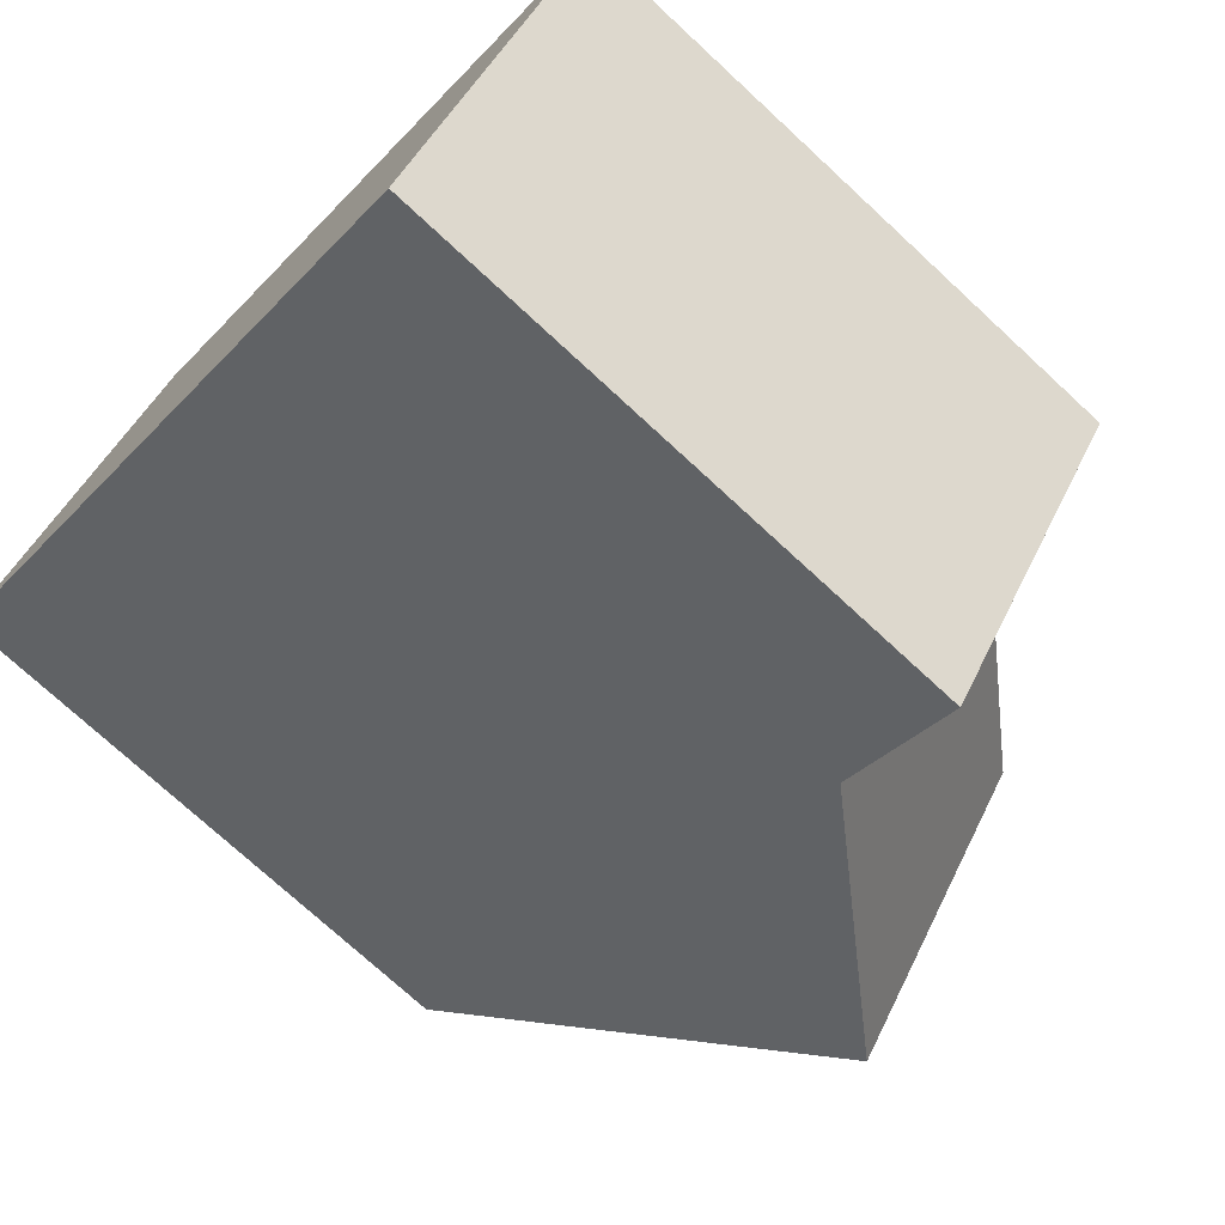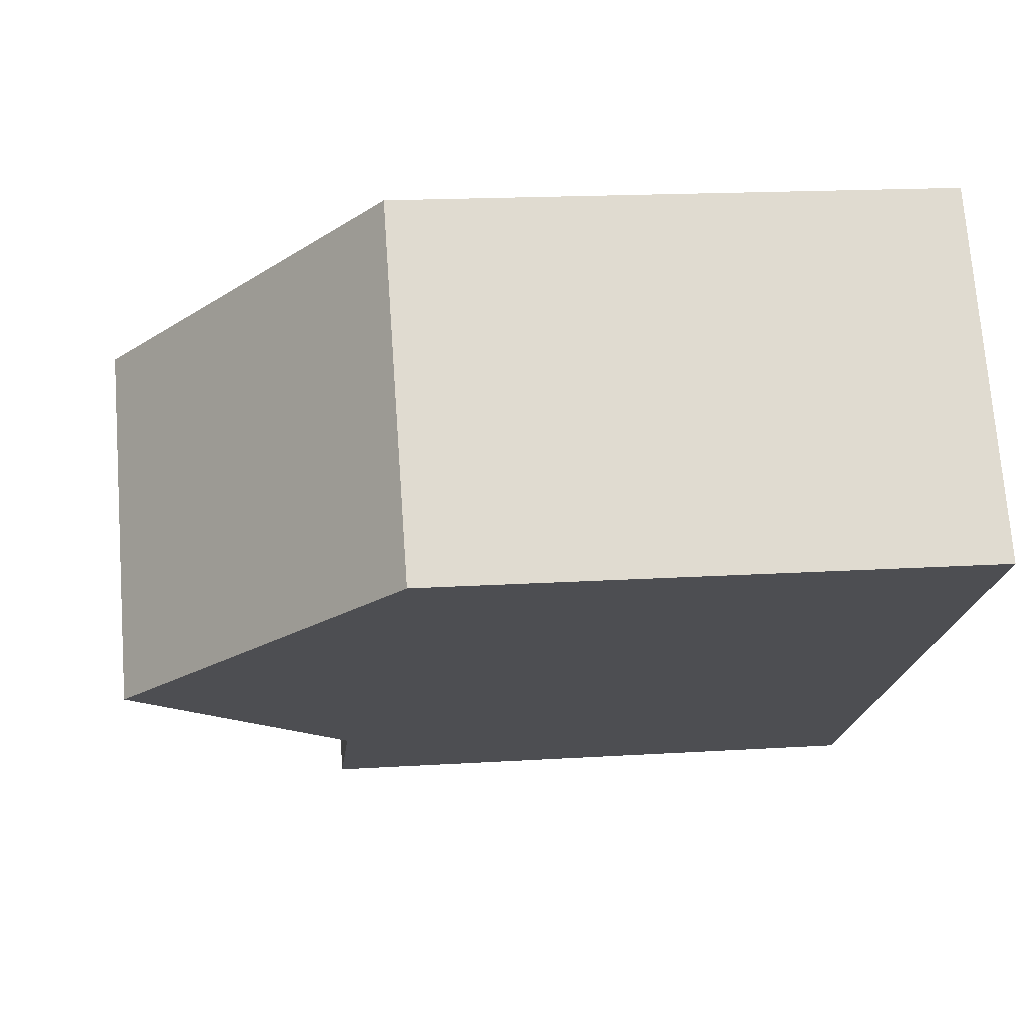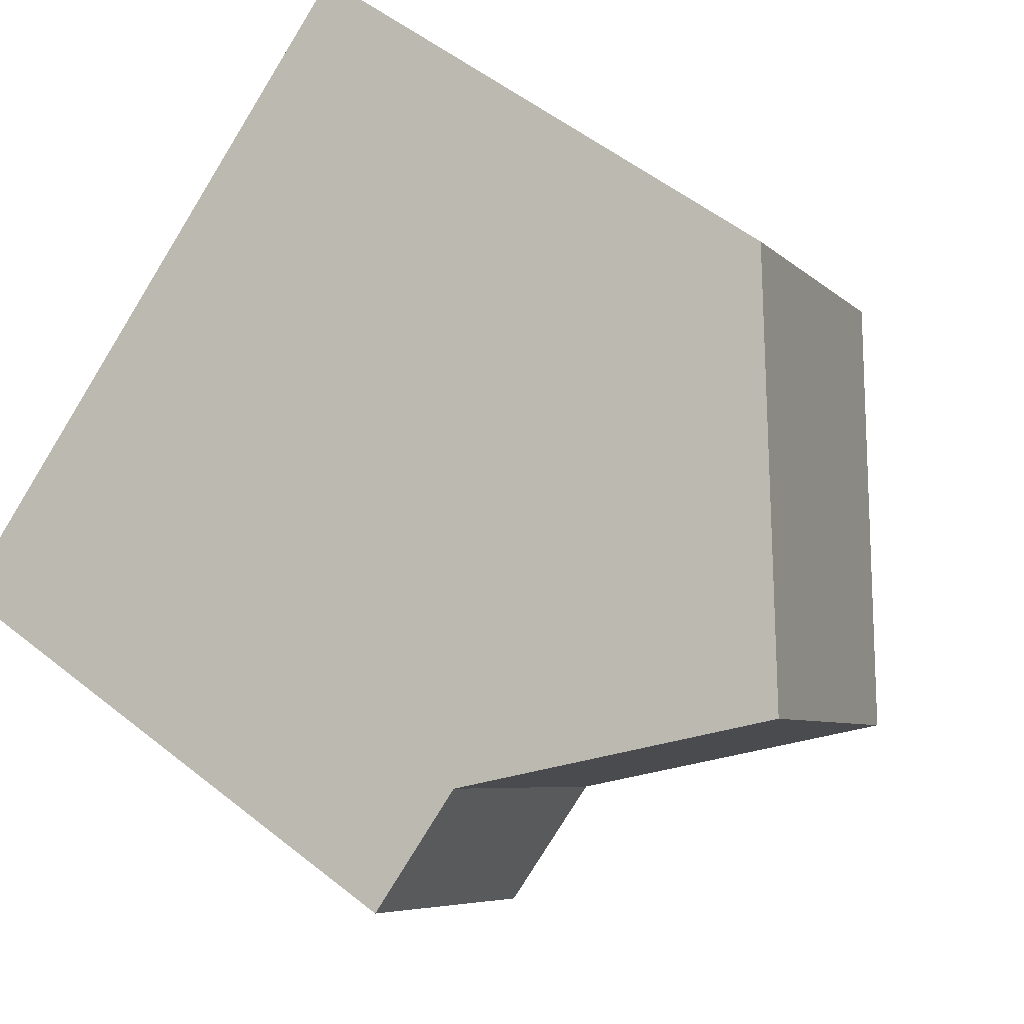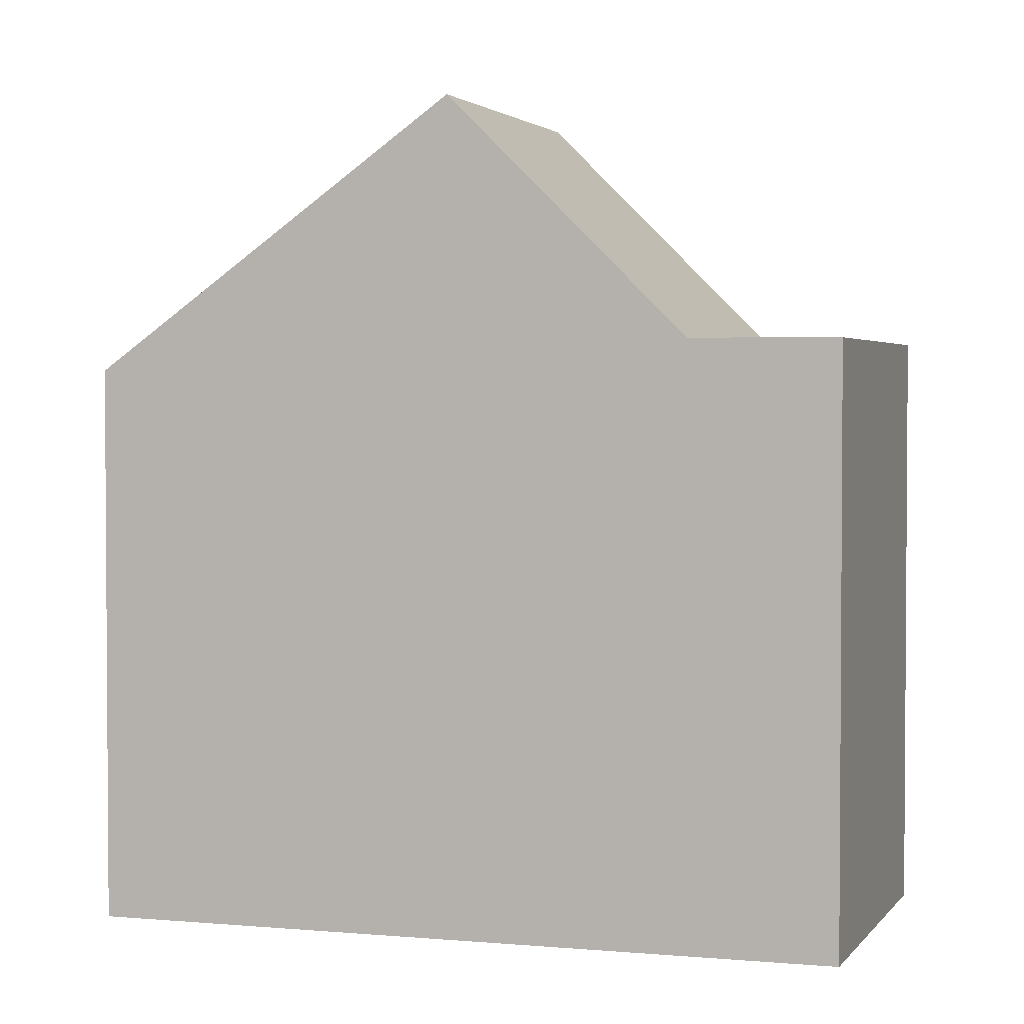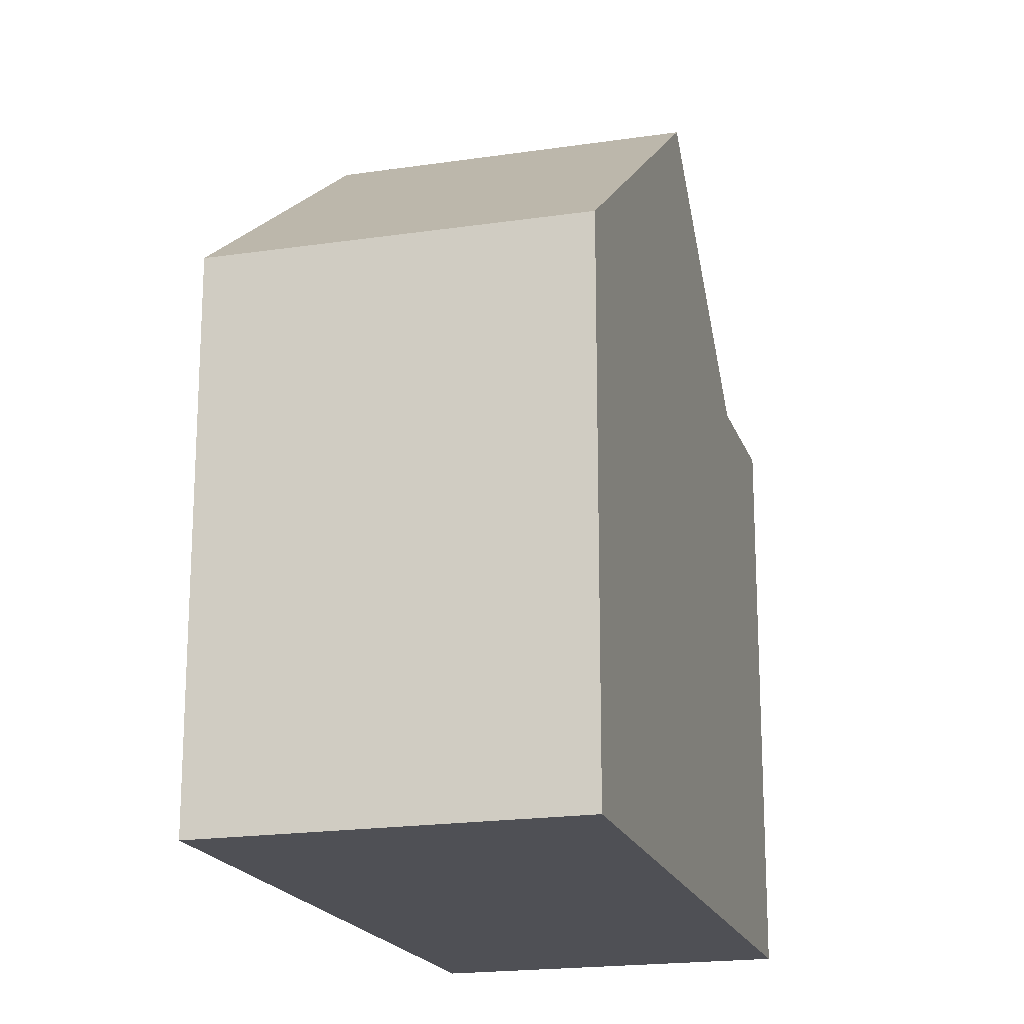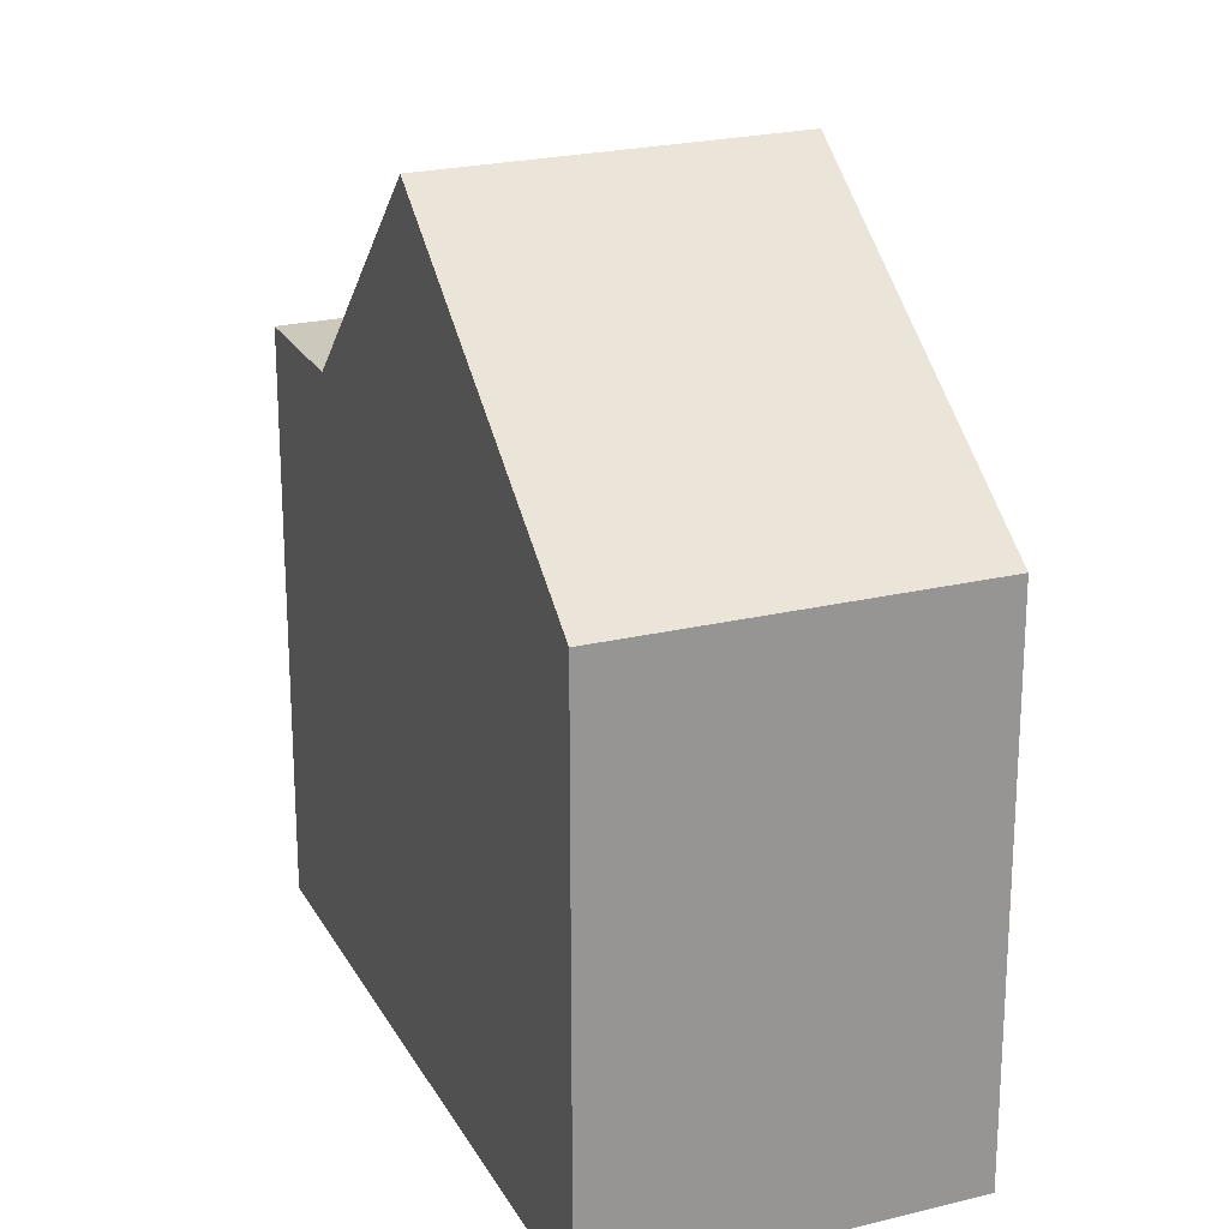
<metadata>
{"format":"obj","ext":"obj","renderer":"f3d","projection":"perspective","resolution":1024,"background":"white","views":[{"elev":-73.8,"azim":-132.8,"up":"+Y"},{"elev":16.8,"azim":82.7,"up":"+Y"},{"elev":54.8,"azim":-50.0,"up":"+Y"},{"elev":2.6,"azim":-126.1,"up":"+Z"},{"elev":-19.3,"azim":141.8,"up":"+Z"},{"elev":22.4,"azim":102.6,"up":"+Z"}]}
</metadata>
<code>
v 3.489 182 -0.09115
v 1.139 185.3 -0.1079
v -5.307 180.6 0.1934
v -3.058 177.5 0.1864
v -2.003 183 2.685
v 0.3226 179.8 2.68
v 0.7627 185 0.2264
v 3.134 181.8 0.2192
v 0.7632 185 0.2264
v -2.002 183 2.685
v 1.139 185.3 -0.1079
v 0.3226 179.8 2.68
v -2.003 183 2.685
v -1.752 178.4 0.1933
v -4.043 181.5 0.2003
v -2.002 183 2.685
v -4.042 181.5 0.2003
v -2.344 182.8 2.268
v -2.345 182.8 2.268
v -0.04915 179.6 2.235
v -2.582 182.6 1.978
v -2.583 182.6 1.978
v -0.291 179.4 1.945
v -4.043 181.5 0.2003
v -1.752 178.4 0.1933
v -4.042 181.5 0.2003
v -5.307 180.6 0.1934
v -5.123 180.8 0.1944
v -2.872 177.6 0.1874
v -5.124 180.8 0.1944
v 3.476 182 -0.08033
v 1.127 185.3 -0.0971
v 1.127 185.3 -0.0971
v 1.139 185.3 -0.1079
v 3.489 182 -0.09115
v 3.489 182 -5.977
v 1.139 185.3 -5.977
v 1.127 185.3 -0.0971
v 1.139 185.3 -0.1079
v 1.139 185.3 -5.977
v 1.127 185.3 -5.977
v -5.307 180.6 0.1934
v -5.307 180.6 0.1934
v -5.307 180.6 -5.977
v -5.307 180.6 -5.977
v -2.872 177.6 0.1874
v -3.058 177.5 0.1864
v -3.058 177.5 -5.977
v -2.872 177.6 -5.977
v 3.134 181.8 0.2192
v 0.3226 179.8 2.68
v 0.3226 179.8 -5.977
v 3.134 181.8 -5.977
v -2.003 183 2.685
v 0.7627 185 0.2264
v 0.7627 185 -5.977
v -2.003 183 -5.977
v 3.476 182 -0.08033
v 3.134 181.8 0.2192
v 3.134 181.8 -5.977
v 3.476 182 -5.977
v 1.139 185.3 -0.1079
v 1.139 185.3 -0.1079
v 1.139 185.3 -5.977
v 1.139 185.3 -5.977
v -2.345 182.8 2.268
v -2.003 183 2.685
v -2.003 183 -5.977
v -2.345 182.8 -5.977
v -0.291 179.4 1.945
v -1.752 178.4 0.1933
v -1.752 178.4 -5.977
v -0.291 179.4 -5.977
v -2.583 182.6 1.978
v -2.345 182.8 2.268
v -2.345 182.8 -5.977
v -2.583 182.6 -5.977
v 0.3226 179.8 2.68
v -0.04915 179.6 2.235
v -0.04915 179.6 -5.977
v 0.3226 179.8 -5.977
v -4.043 181.5 0.2003
v -2.583 182.6 1.978
v -2.583 182.6 -5.977
v -4.043 181.5 -5.977
v -0.04915 179.6 2.235
v -0.291 179.4 1.945
v -0.291 179.4 -5.977
v -0.04915 179.6 -5.977
v -5.124 180.8 0.1944
v -4.043 181.5 0.2003
v -4.043 181.5 -5.977
v -5.124 180.8 -5.977
v -3.058 177.5 0.1864
v -5.307 180.6 0.1934
v -5.307 180.6 -5.977
v -3.058 177.5 -5.977
v -1.752 178.4 0.1933
v -2.872 177.6 0.1874
v -2.872 177.6 -5.977
v -1.752 178.4 -5.977
v -5.307 180.6 0.1934
v -5.124 180.8 0.1944
v -5.124 180.8 -5.977
v -5.307 180.6 -5.977
v 3.489 182 -0.09115
v 3.476 182 -0.08033
v 3.476 182 -5.977
v 3.489 182 -5.977
v 0.7627 185 0.2264
v 1.127 185.3 -0.0971
v 1.127 185.3 -5.977
v 0.7627 185 -5.977
v 1.139 185.3 -5.977
v 3.489 182 -5.977
v -3.058 177.5 -5.977
v -5.307 180.6 -5.977
f 32 9 8 31
f 10 6 8 9
f 9 7 5 10
f 33 7 9 32
f 21 17 14 23
f 22 15 17 21
f 18 16 13 19
f 20 12 16 18
f 21 18 19 22
f 23 20 18 21
f 29 25 26 28
f 28 26 24 30
f 28 27 4 29
f 30 3 27 28
f 31 1 11 32
f 32 11 2 33
f 35 36 37 34
f 39 40 41 38
f 43 44 45 42
f 47 48 49 46
f 51 52 53 50
f 55 56 57 54
f 59 60 61 58
f 63 64 65 62
f 67 68 69 66
f 71 72 73 70
f 75 76 77 74
f 79 80 81 78
f 83 84 85 82
f 87 88 89 86
f 91 92 93 90
f 95 96 97 94
f 99 100 101 98
f 103 104 105 102
f 107 108 109 106
f 111 112 113 110
f 115 116 117 114

</code>
